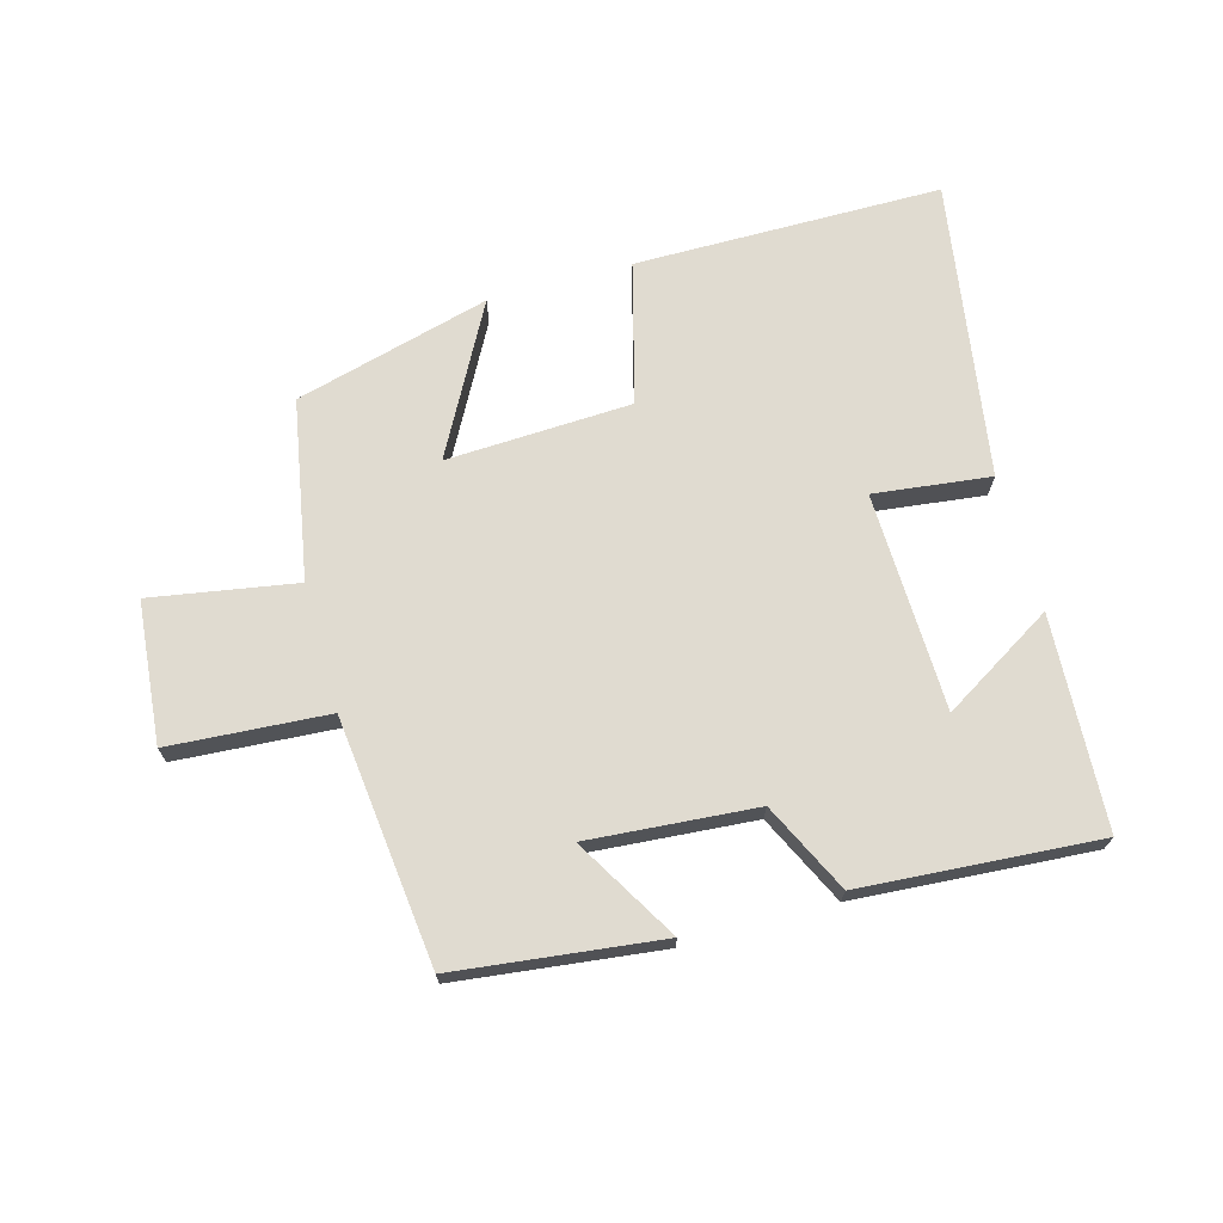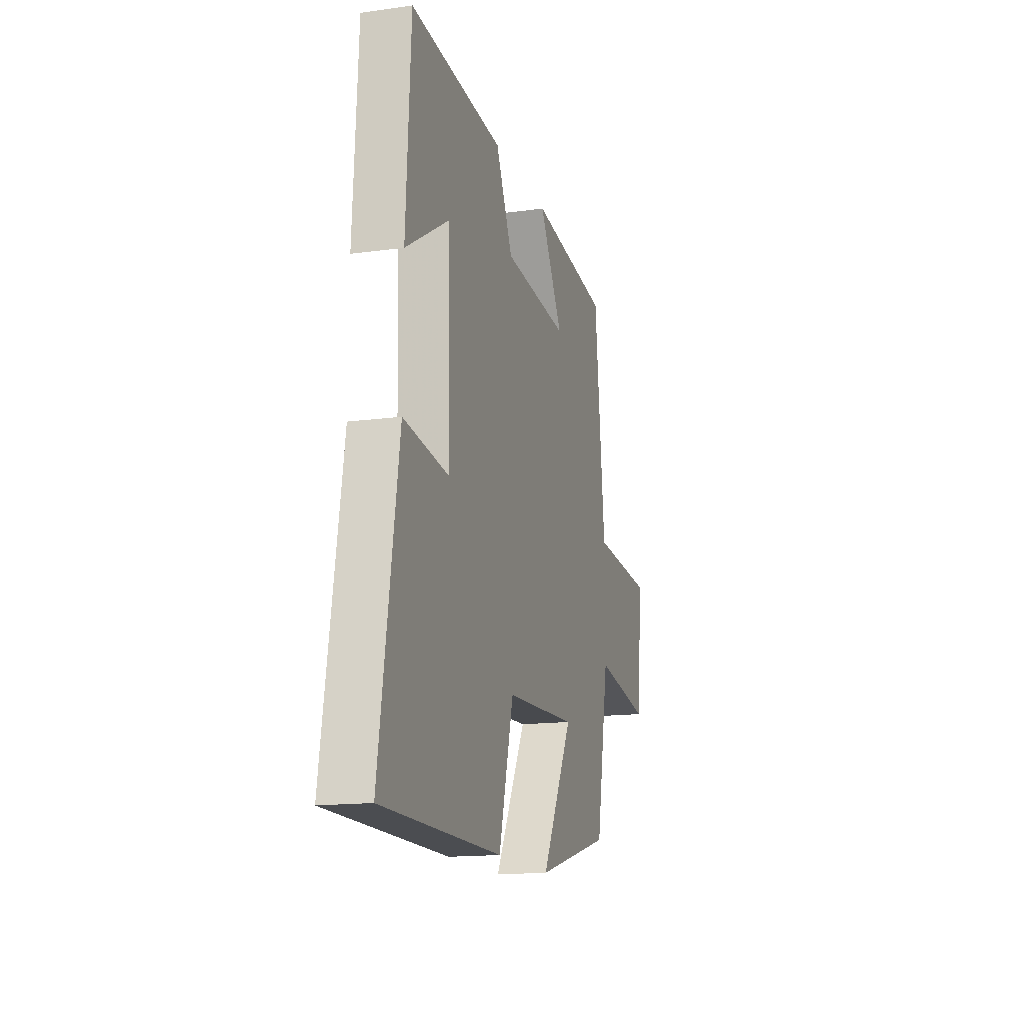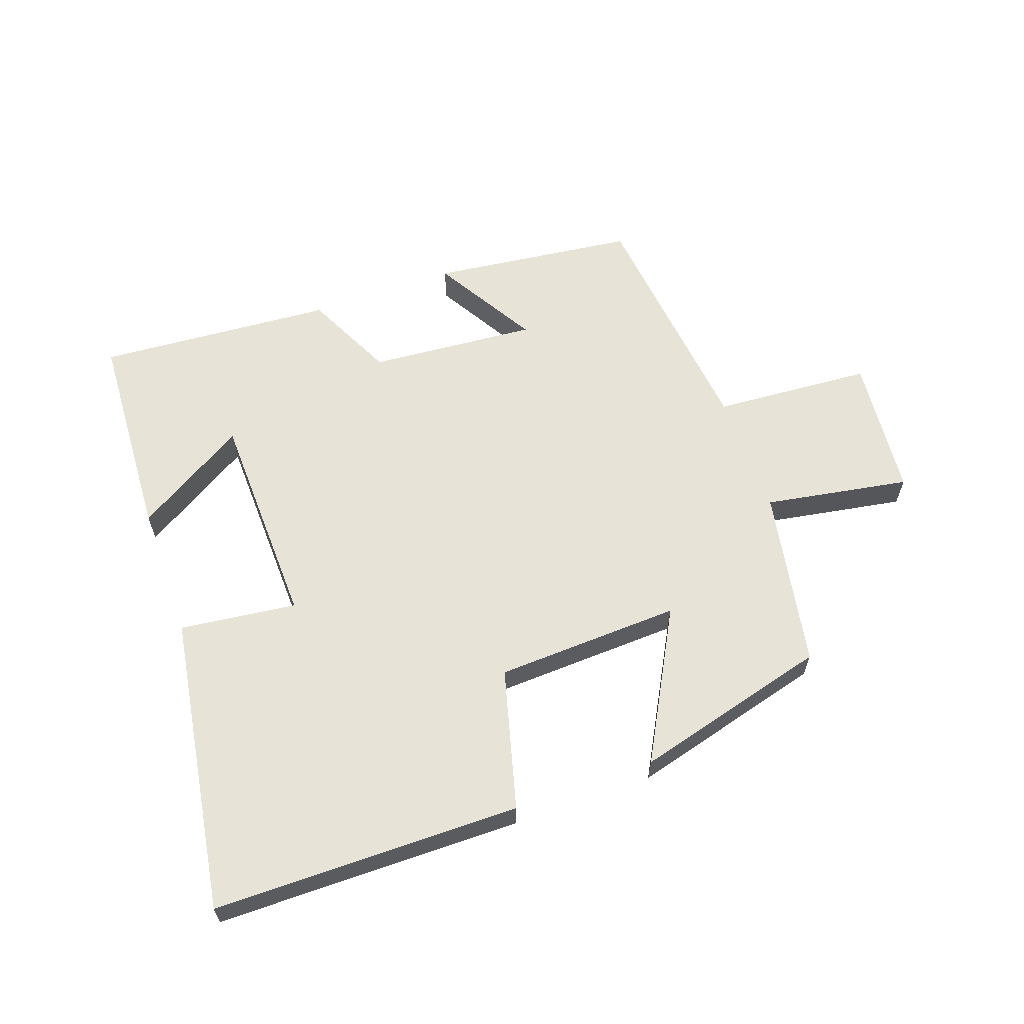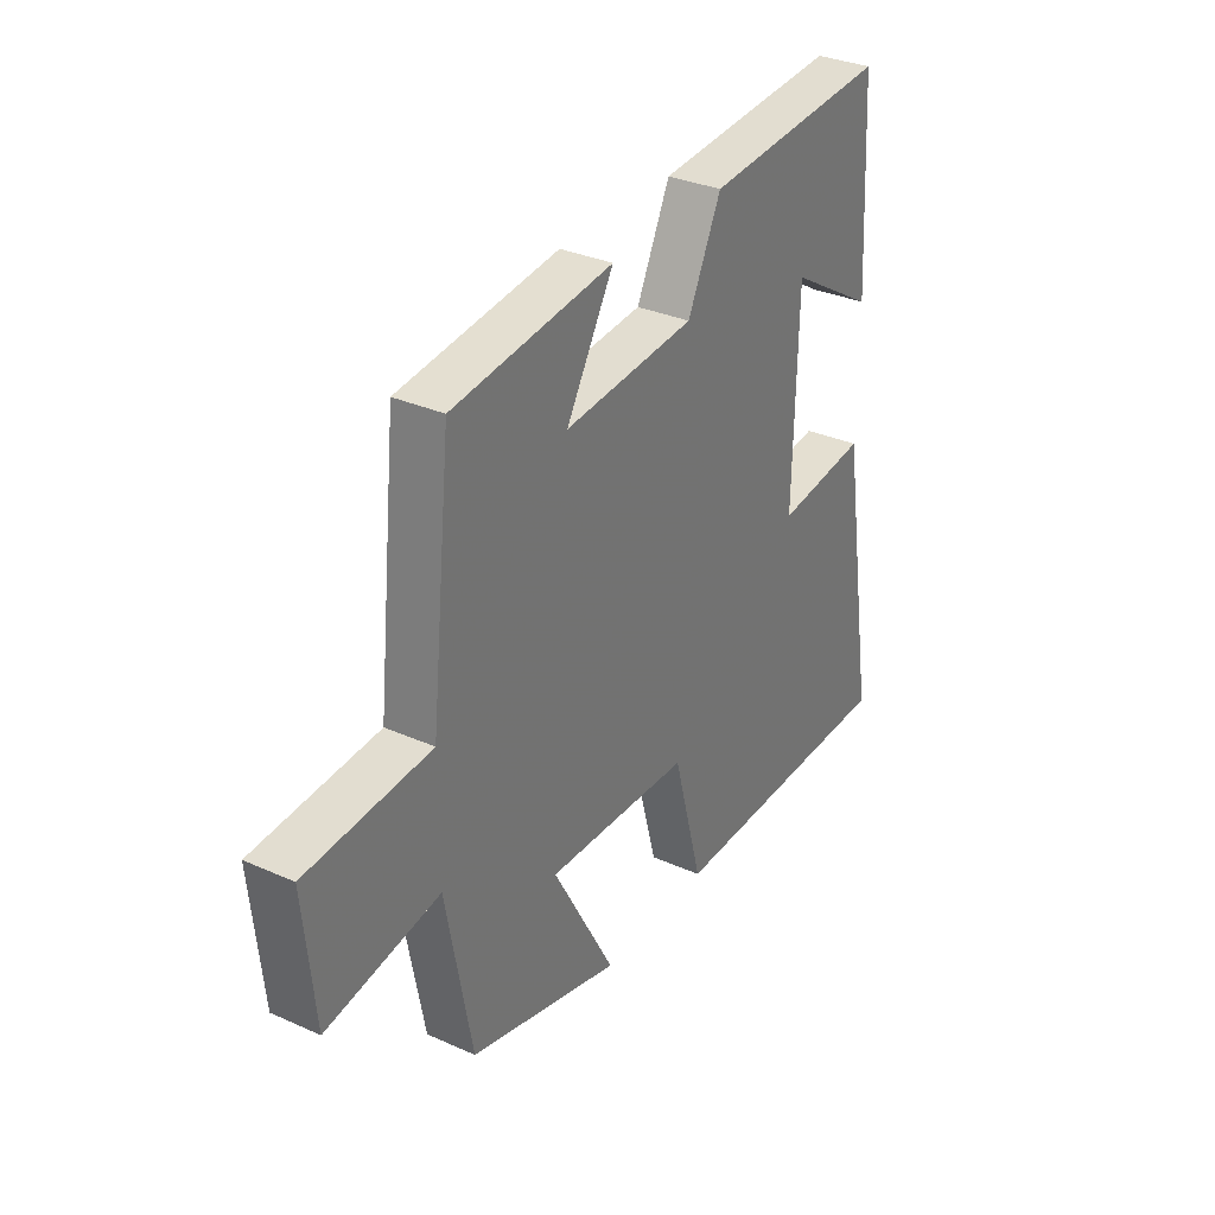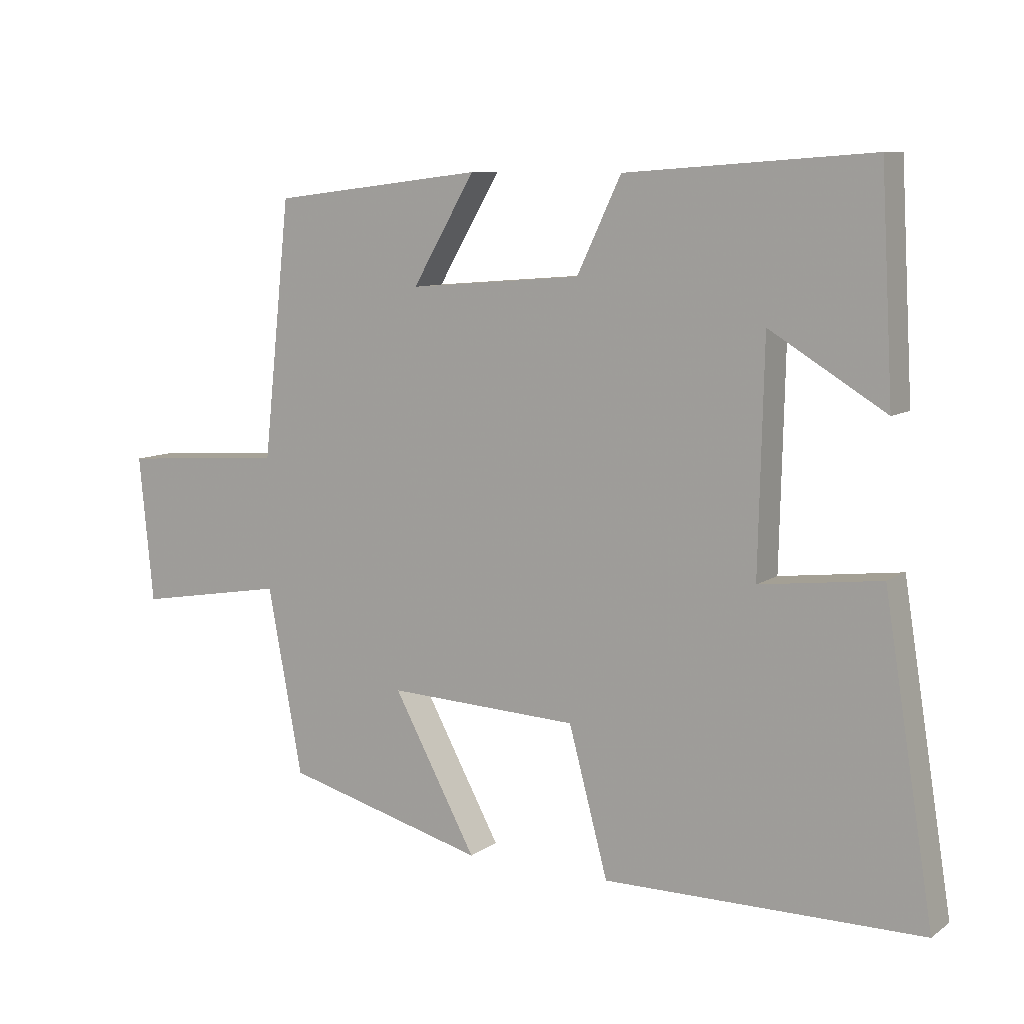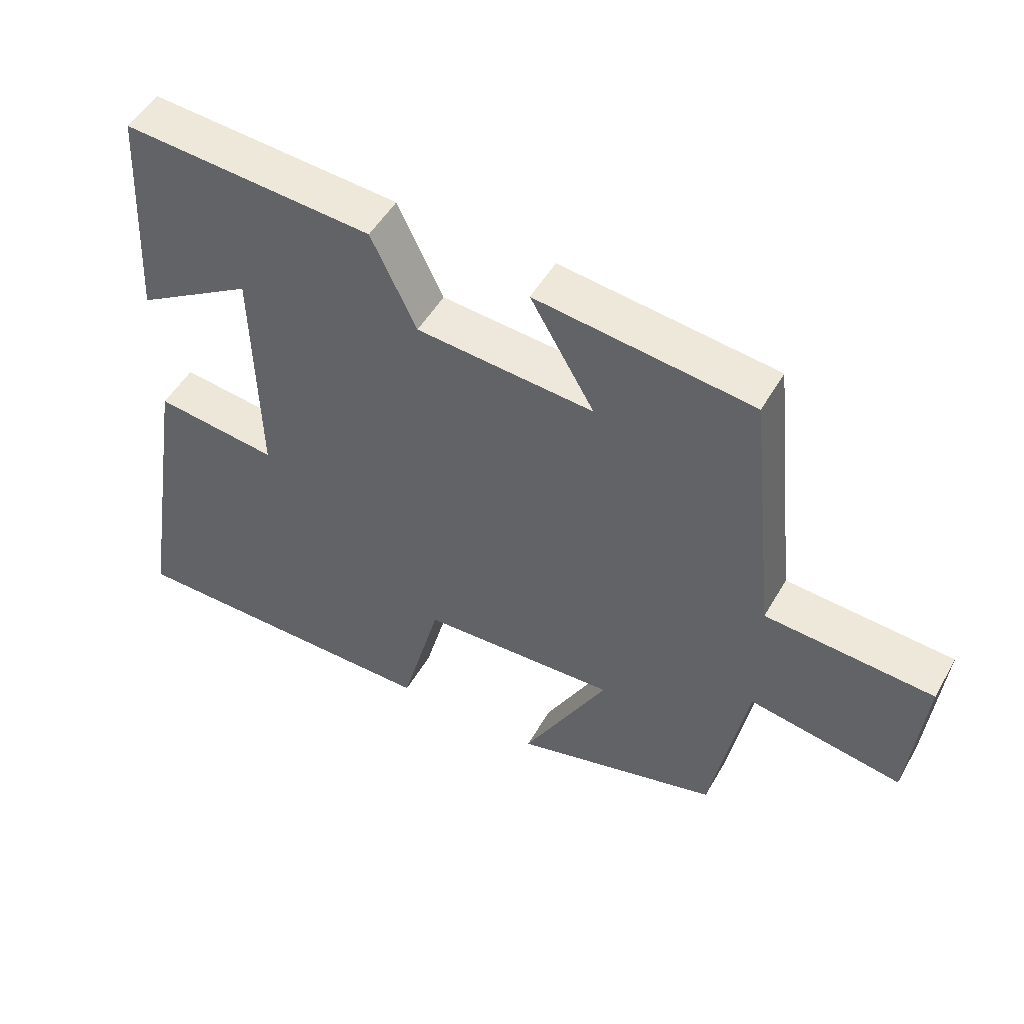
<metadata>
{"format":"obj","ext":"obj","renderer":"f3d","projection":"perspective","resolution":1024,"background":"white","views":[{"elev":69.9,"azim":-15.7,"up":"+Y"},{"elev":-15.2,"azim":106.3,"up":"+Z"},{"elev":61.7,"azim":160.3,"up":"+Y"},{"elev":32.4,"azim":-58.2,"up":"+Z"},{"elev":9.1,"azim":30.7,"up":"+Z"},{"elev":50.0,"azim":-151.1,"up":"+Z"}]}
</metadata>
<code>
v 0.576 0.07 -0.496
v 0.089 0.07 -0.5
v 0.029 0.07 -0.277
v -0.265 0.07 -0.265
v -0.137 0.07 -0.5
v -0.447 0.07 -0.418
v -0.5 0.07 -0.134
v -0.73 0.07 -0.174
v -0.752 0.07 0.05
v -0.5 0.07 0.068
v -0.458 0.07 0.46
v -0.133 0.07 0.5
v -0.229 0.07 0.336
v 0.037 0.07 0.358
v 0.105 0.07 0.5
v 0.481 0.07 0.528
v 0.5 0.07 0.192
v 0.323 0.07 0.299
v 0.315 0.07 -0.047
v 0.5 0.07 -0.024
v 0.576 0 -0.496
v 0.089 0 -0.5
v 0.029 0 -0.277
v -0.265 0 -0.265
v -0.137 0 -0.5
v -0.447 0 -0.418
v -0.5 0 -0.134
v -0.73 0 -0.174
v -0.752 0 0.05
v -0.5 0 0.068
v -0.458 0 0.46
v -0.133 0 0.5
v -0.229 0 0.336
v 0.037 0 0.358
v 0.105 0 0.5
v 0.481 0 0.528
v 0.5 0 0.192
v 0.323 0 0.299
v 0.315 0 -0.047
v 0.5 0 -0.024
f 19 20 1 2
f 18 19 2 3
f 15 16 17 18
f 14 15 18 3
f 13 14 3 4
f 10 11 12 13
f 10 13 4
f 7 8 9 10
f 6 7 10
f 4 5 6 10
f 22 21 40 39
f 23 22 39 38
f 38 37 36 35
f 23 38 35 34
f 24 23 34 33
f 33 32 31 30
f 24 33 30
f 30 29 28 27
f 30 27 26
f 30 26 25 24
f 1 21 22 2
f 2 22 23 3
f 3 23 24 4
f 4 24 25 5
f 5 25 26 6
f 6 26 27 7
f 7 27 28 8
f 8 28 29 9
f 9 29 30 10
f 10 30 31 11
f 11 31 32 12
f 12 32 33 13
f 13 33 34 14
f 14 34 35 15
f 15 35 36 16
f 16 36 37 17
f 17 37 38 18
f 18 38 39 19
f 19 39 40 20
f 20 40 21 1

</code>
